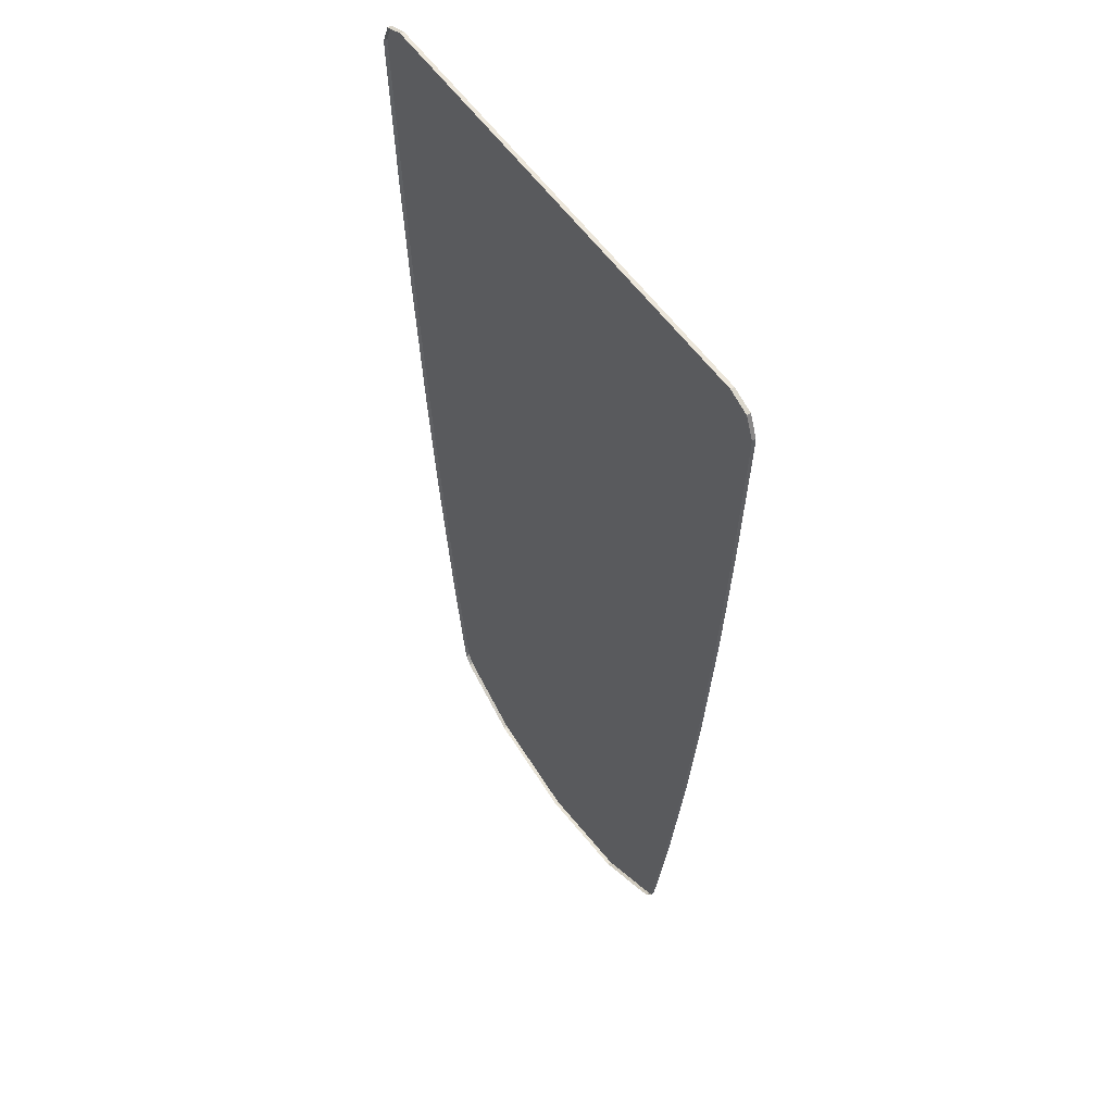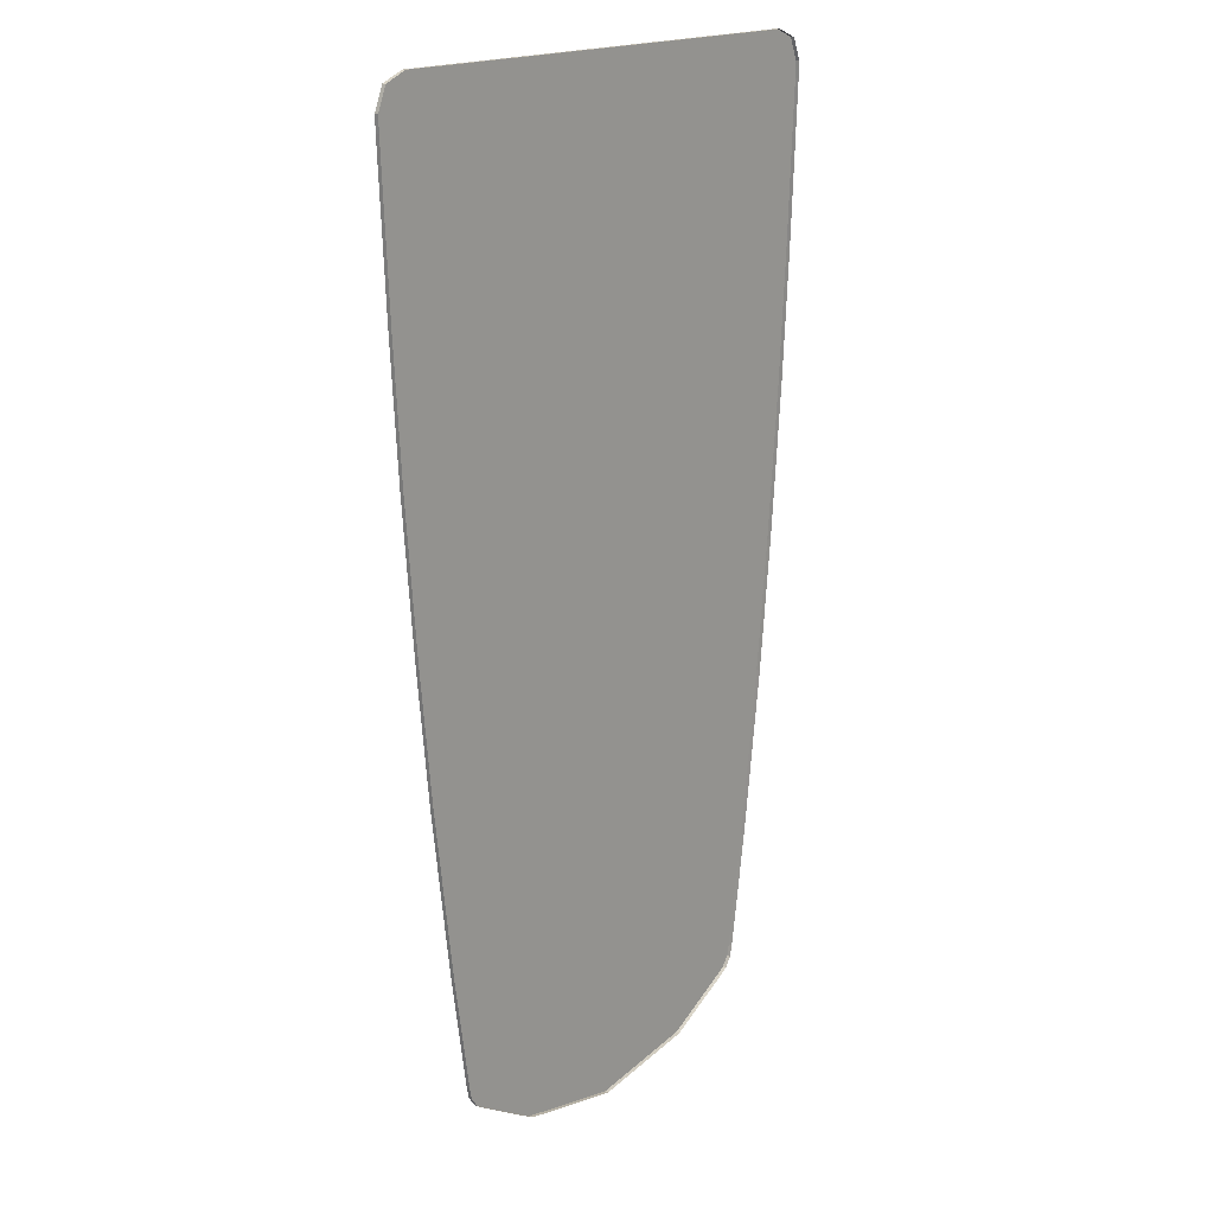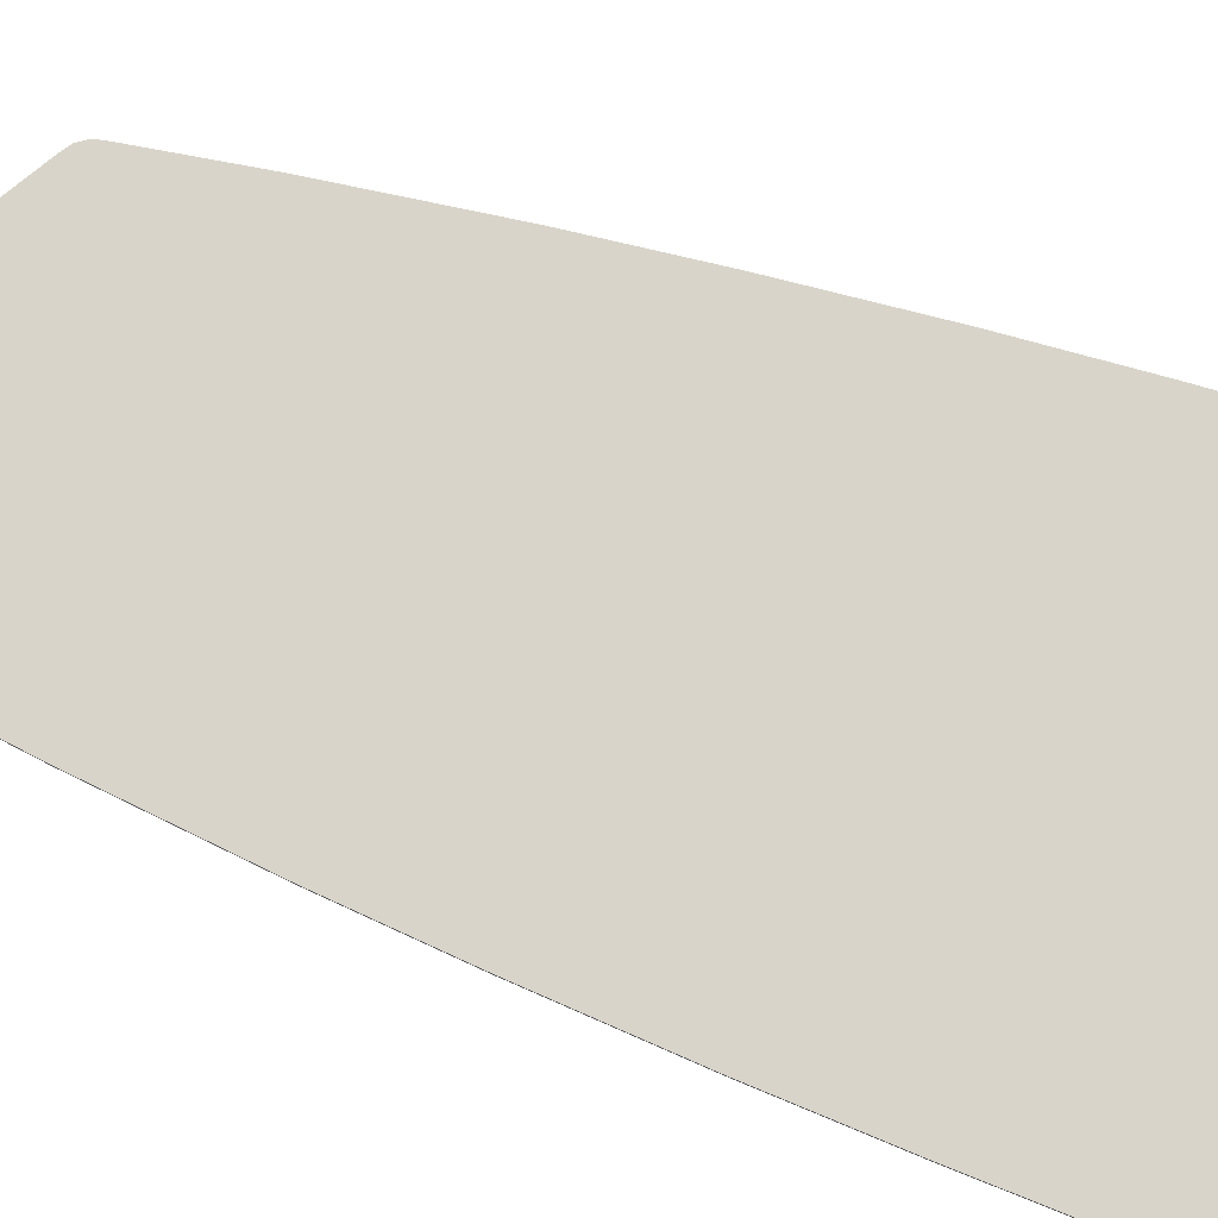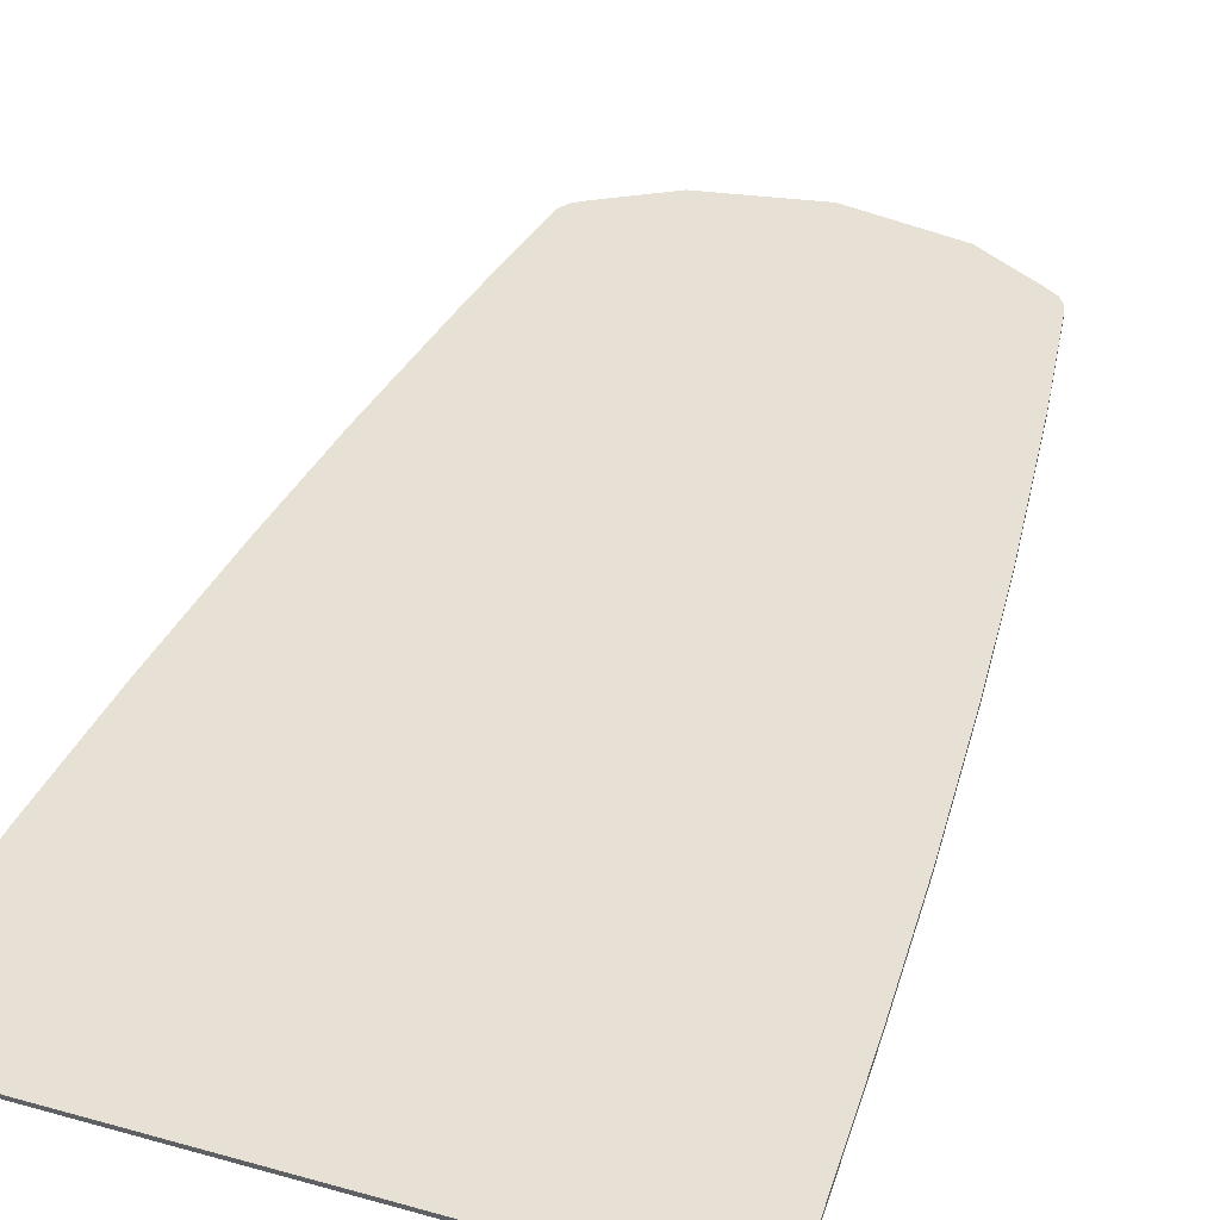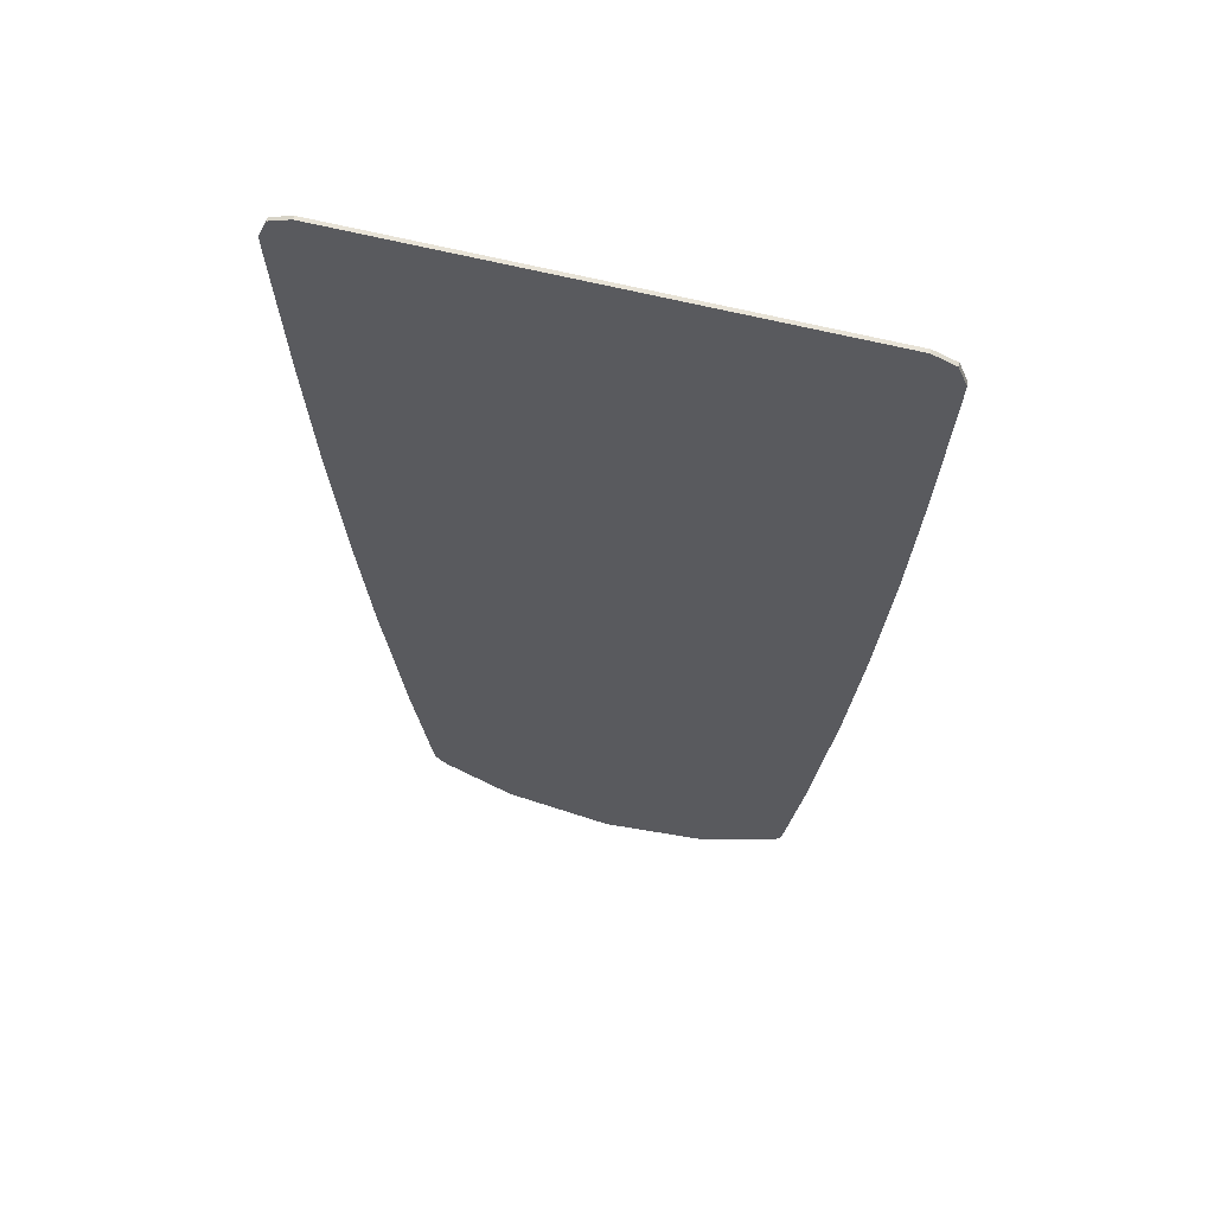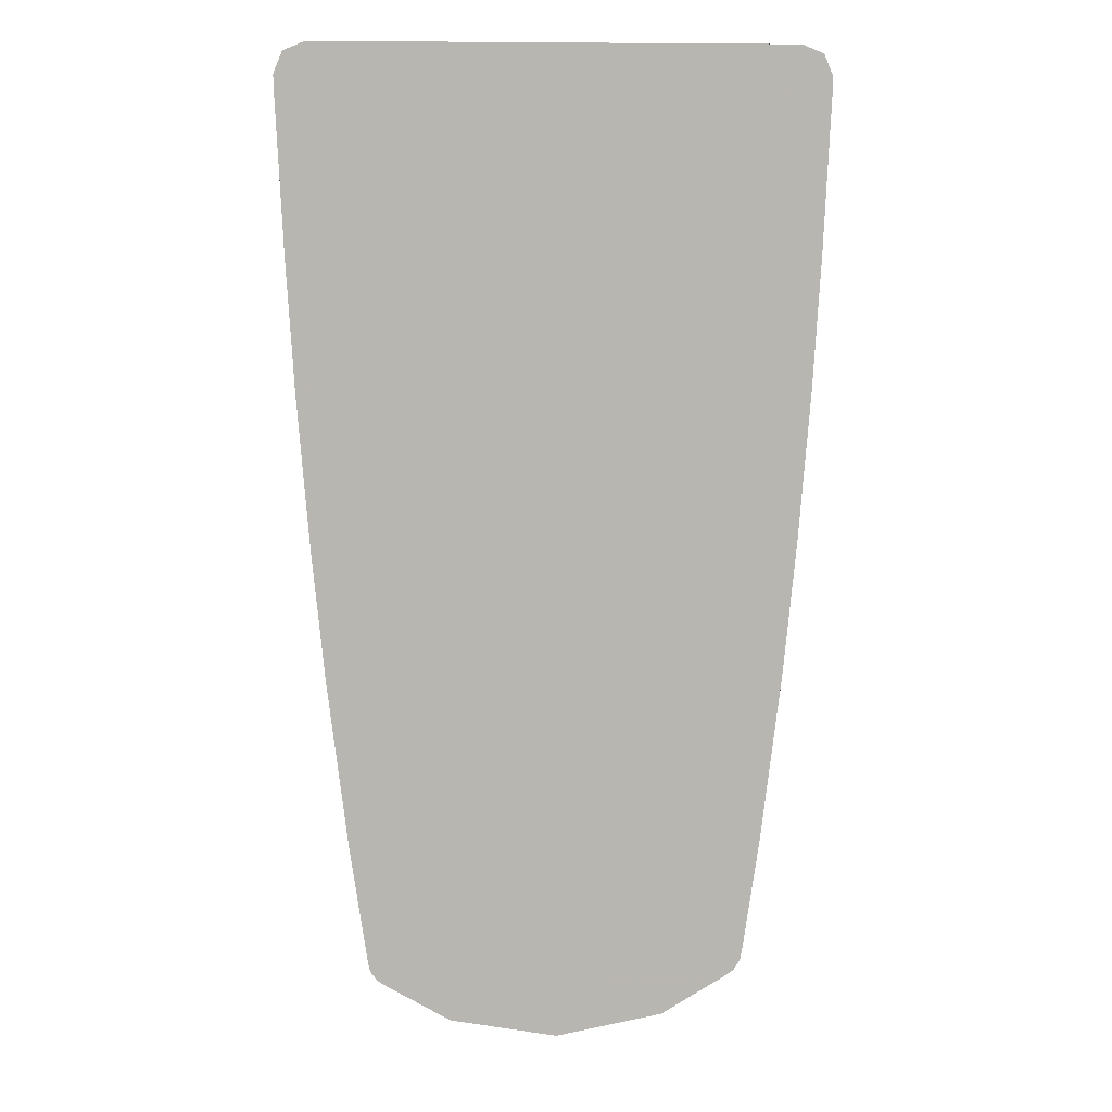
<metadata>
{"format":"obj","ext":"obj","renderer":"f3d","projection":"perspective","resolution":1024,"background":"white","views":[{"elev":54.5,"azim":56.2,"up":"+Z"},{"elev":18.4,"azim":-49.0,"up":"+Z"},{"elev":74.8,"azim":-70.9,"up":"+Y"},{"elev":39.2,"azim":19.4,"up":"+Y"},{"elev":61.8,"azim":-165.6,"up":"+Z"},{"elev":8.7,"azim":175.1,"up":"+Z"}]}
</metadata>
<code>
v -0.8486 0 0.8707
v -0.7779 0 0.9
v -0.7779 -0.0125 0.9
v -0.8486 -0.0125 0.8707
v -0.8779 0 0.8
v -0.8486 0 0.8707
v -0.8486 -0.0125 0.8707
v -0.8779 -0.0125 0.8
v 0.8486 0 0.8707
v 0.8779 0 0.8
v 0.8779 -0.0125 0.8
v 0.8486 -0.0125 0.8707
v 0.7779 0 0.9
v 0.8486 0 0.8707
v 0.8486 -0.0125 0.8707
v 0.7779 -0.0125 0.9
v -0.7779 0 0.9
v -0.7779 -0.0125 0.9
v 0.7779 -0.0125 0.9
v 0.7779 0 0.9
v -0.8765 0 0.7486
v -0.8765 -0.0125 0.7486
v -0.8779 -0.0125 0.8
v -0.8779 0 0.8
v 0.8779 0 0.8
v 0.8779 -0.0125 0.8
v 0.8765 -0.0125 0.7486
v 0.8765 0 0.7486
v -0.8528 0 0.2436
v -0.8528 -0.0125 0.2436
v -0.8765 -0.0125 0.7486
v -0.8765 0 0.7486
v 0.8765 0 0.7486
v 0.8765 -0.0125 0.7486
v 0.8528 -0.0125 0.2436
v 0.8528 0 0.2436
v -0.8267 0 -0.1913
v -0.8267 -0.0125 -0.1913
v -0.8528 -0.0125 0.2436
v -0.8528 0 0.2436
v 0.8528 0 0.2436
v 0.8528 -0.0125 0.2436
v 0.8267 -0.0125 -0.1913
v 0.8267 0 -0.1913
v -0.7873 0 -0.6889
v -0.7873 -0.0125 -0.6889
v -0.8267 -0.0125 -0.1913
v -0.8267 0 -0.1913
v 0.8267 0 -0.1913
v 0.8267 -0.0125 -0.1913
v 0.7873 -0.0125 -0.6889
v 0.7873 0 -0.6889
v -0.7453 0 -1.122
v -0.7453 -0.0125 -1.122
v -0.7873 -0.0125 -0.6889
v -0.7873 0 -0.6889
v 0.7873 0 -0.6889
v 0.7873 -0.0125 -0.6889
v 0.7453 -0.0125 -1.122
v 0.7453 0 -1.122
v -0.6782 0 -1.678
v -0.6782 -0.0125 -1.678
v -0.7453 -0.0125 -1.122
v -0.7453 0 -1.122
v 0.7453 0 -1.122
v 0.7453 -0.0125 -1.122
v 0.6782 -0.0125 -1.678
v 0.6782 0 -1.678
v -0.6235 0 -2.057
v -0.6235 -0.0125 -2.057
v -0.6782 -0.0125 -1.678
v -0.6782 0 -1.678
v 0.6782 0 -1.678
v 0.6782 -0.0125 -1.678
v 0.6235 -0.0125 -2.057
v 0.6235 0 -2.057
v -0.6159 0 -2.095
v -0.6159 -0.0125 -2.095
v -0.6235 -0.0125 -2.057
v -0.6235 0 -2.057
v 0.6235 0 -2.057
v 0.6235 -0.0125 -2.057
v 0.6159 -0.0125 -2.095
v 0.6159 0 -2.095
v -0.5942 0 -2.128
v -0.5942 -0.0125 -2.128
v -0.6159 -0.0125 -2.095
v -0.6159 0 -2.095
v 0.6159 0 -2.095
v 0.6159 -0.0125 -2.095
v 0.5942 -0.0125 -2.128
v 0.5942 0 -2.128
v -0.5618 0 -2.149
v -0.5618 -0.0125 -2.149
v -0.5942 -0.0125 -2.128
v -0.5942 0 -2.128
v 0.5942 0 -2.128
v 0.5942 -0.0125 -2.128
v 0.5618 -0.0125 -2.149
v 0.5618 0 -2.149
v -0.3539 0 -2.273
v -0.3539 -0.0125 -2.273
v -0.5618 -0.0125 -2.149
v -0.5618 0 -2.149
v 0.5618 0 -2.149
v 0.5618 -0.0125 -2.149
v 0.3539 -0.0125 -2.273
v 0.3539 0 -2.273
v 0 0 -2.338
v 0 -0.0125 -2.338
v -0.3539 -0.0125 -2.273
v -0.3539 0 -2.273
v 0.3539 0 -2.273
v 0.3539 -0.0125 -2.273
v 0 -0.0125 -2.338
v 0 0 -2.338
v -0.7779 0 0.9
v -0.8486 0 0.8707
v -0.8779 0 0.8
v 0.8779 0 0.8
v 0.8486 0 0.8707
v 0.7779 0 0.9
v 0.8779 0 0.8
v -0.8779 0 0.8
v -0.7779 0 0.9
v 0.7779 0 0.9
v 0.8765 0 0.7486
v -0.8765 0 0.7486
v -0.8779 0 0.8
v 0.8779 0 0.8
v 0.8528 0 0.2436
v -0.8528 0 0.2436
v -0.8765 0 0.7486
v 0.8765 0 0.7486
v 0.8267 0 -0.1913
v -0.8267 0 -0.1913
v -0.8528 0 0.2436
v 0.8528 0 0.2436
v 0.7873 0 -0.6889
v -0.7873 0 -0.6889
v -0.8267 0 -0.1913
v 0.8267 0 -0.1913
v 0.7453 0 -1.122
v -0.7453 0 -1.122
v -0.7873 0 -0.6889
v 0.7873 0 -0.6889
v 0.6782 0 -1.678
v -0.6782 0 -1.678
v -0.7453 0 -1.122
v 0.7453 0 -1.122
v 0.6235 0 -2.057
v -0.6235 0 -2.057
v -0.6782 0 -1.678
v 0.6782 0 -1.678
v 0.6159 0 -2.095
v -0.6159 0 -2.095
v -0.6235 0 -2.057
v 0.6235 0 -2.057
v 0.5942 0 -2.128
v -0.5942 0 -2.128
v -0.6159 0 -2.095
v 0.6159 0 -2.095
v 0.5618 0 -2.149
v -0.5618 0 -2.149
v -0.5942 0 -2.128
v 0.5942 0 -2.128
v 0.3539 0 -2.273
v -0.3539 0 -2.273
v -0.5618 0 -2.149
v 0.5618 0 -2.149
v 0.3539 0 -2.273
v 0 0 -2.338
v -0.3539 0 -2.273
g mesh7245588
f 1 3 2
f 3 1 4
f 5 7 6
f 7 5 8
g mesh7245590
f 9 11 10
f 11 9 12
f 13 15 14
f 15 13 16
f 17 18 19
f 19 20 17
f 21 22 23
f 23 24 21
f 25 26 27
f 27 28 25
f 29 30 31
f 31 32 29
f 33 34 35
f 35 36 33
f 37 38 39
f 39 40 37
f 41 42 43
f 43 44 41
f 45 46 47
f 47 48 45
f 49 50 51
f 51 52 49
f 53 54 55
f 55 56 53
f 57 58 59
f 59 60 57
f 61 62 63
f 63 64 61
f 65 66 67
f 67 68 65
f 69 70 71
f 71 72 69
f 73 74 75
f 75 76 73
f 77 78 79
f 79 80 77
f 81 82 83
f 83 84 81
f 85 86 87
f 87 88 85
f 89 90 91
f 91 92 89
f 93 94 95
f 95 96 93
f 97 98 99
f 99 100 97
f 101 102 103
f 103 104 101
f 105 106 107
f 107 108 105
f 109 110 111
f 111 112 109
f 113 114 115
f 115 116 113
g mesh7245592
f 117 119 118
g mesh7245594
f 120 122 121
f 123 124 125
f 125 126 123
f 127 128 129
f 129 130 127
f 131 132 133
f 133 134 131
f 135 136 137
f 137 138 135
f 139 140 141
f 141 142 139
f 143 144 145
f 145 146 143
f 147 148 149
f 149 150 147
f 151 152 153
f 153 154 151
f 155 156 157
f 157 158 155
f 159 160 161
f 161 162 159
f 163 164 165
f 165 166 163
f 167 168 169
f 169 170 167
f 171 172 173

</code>
